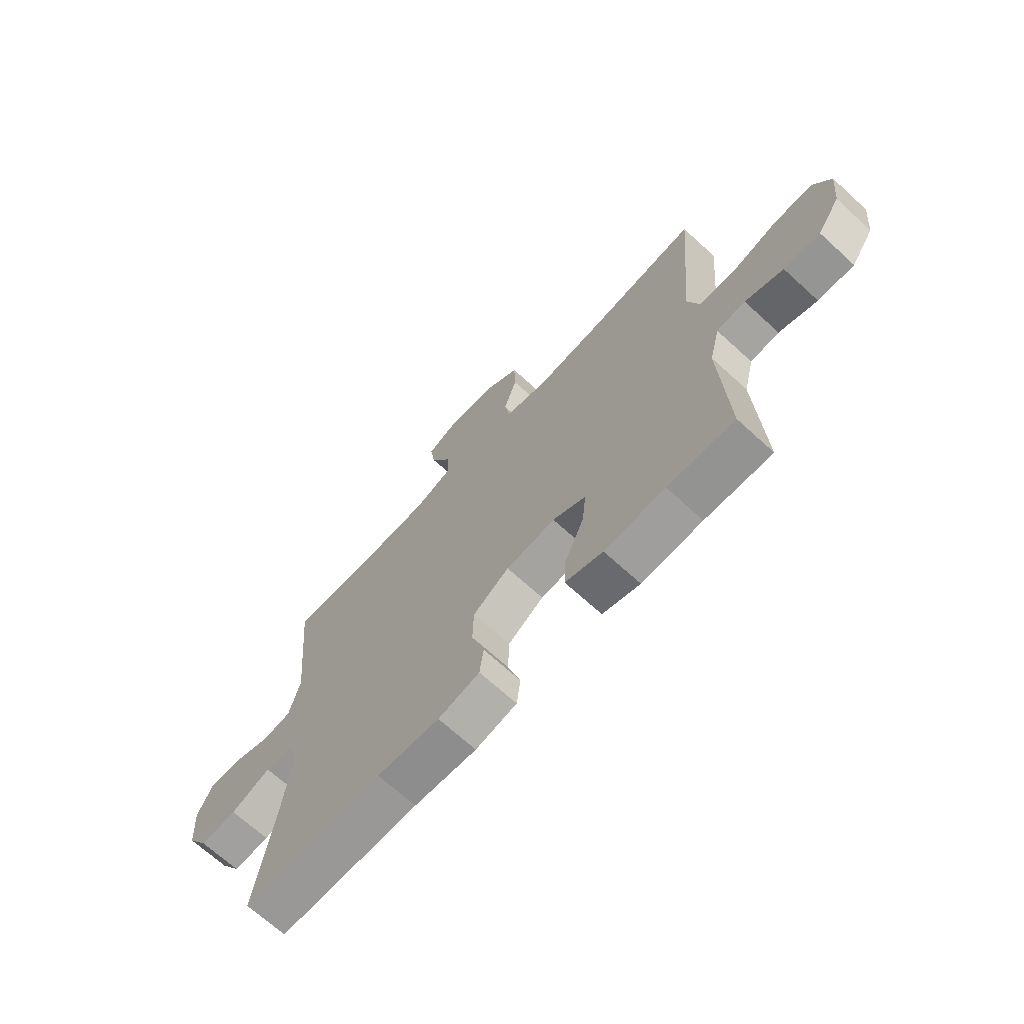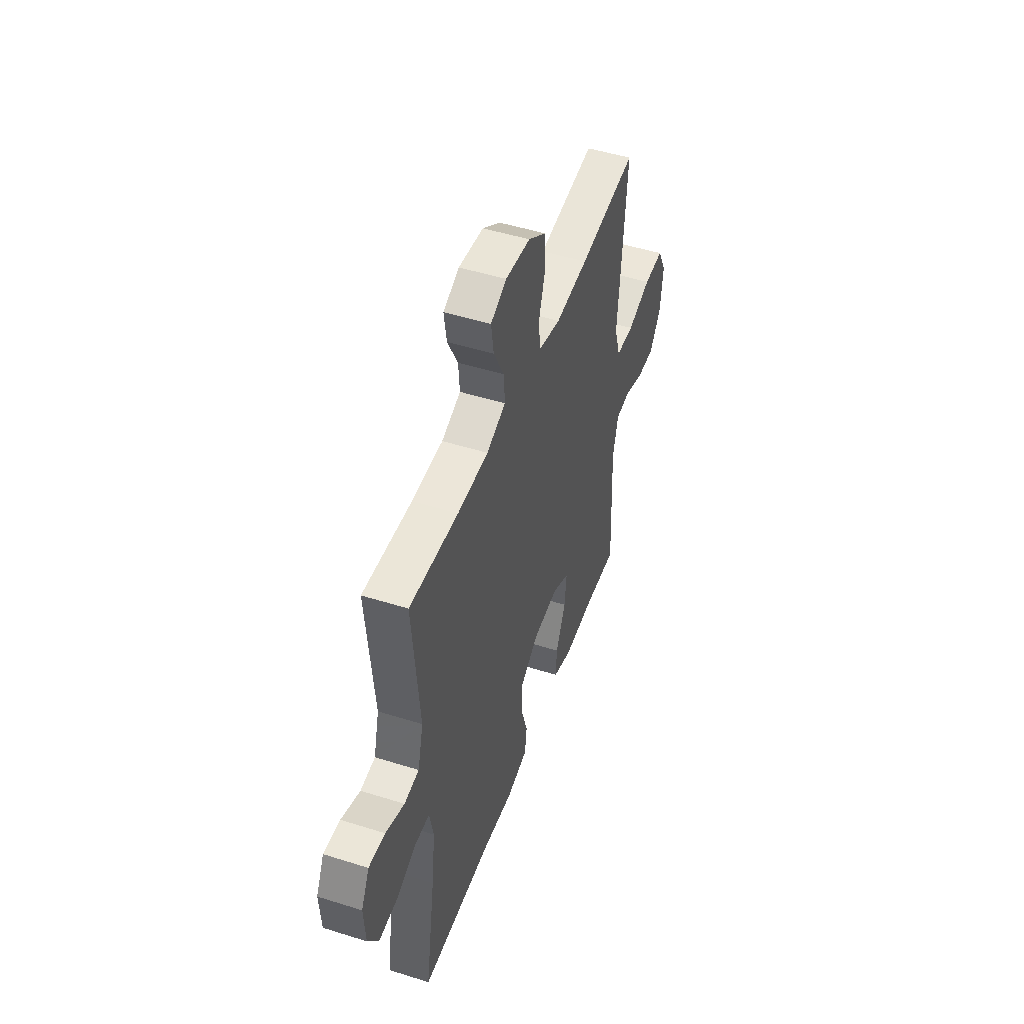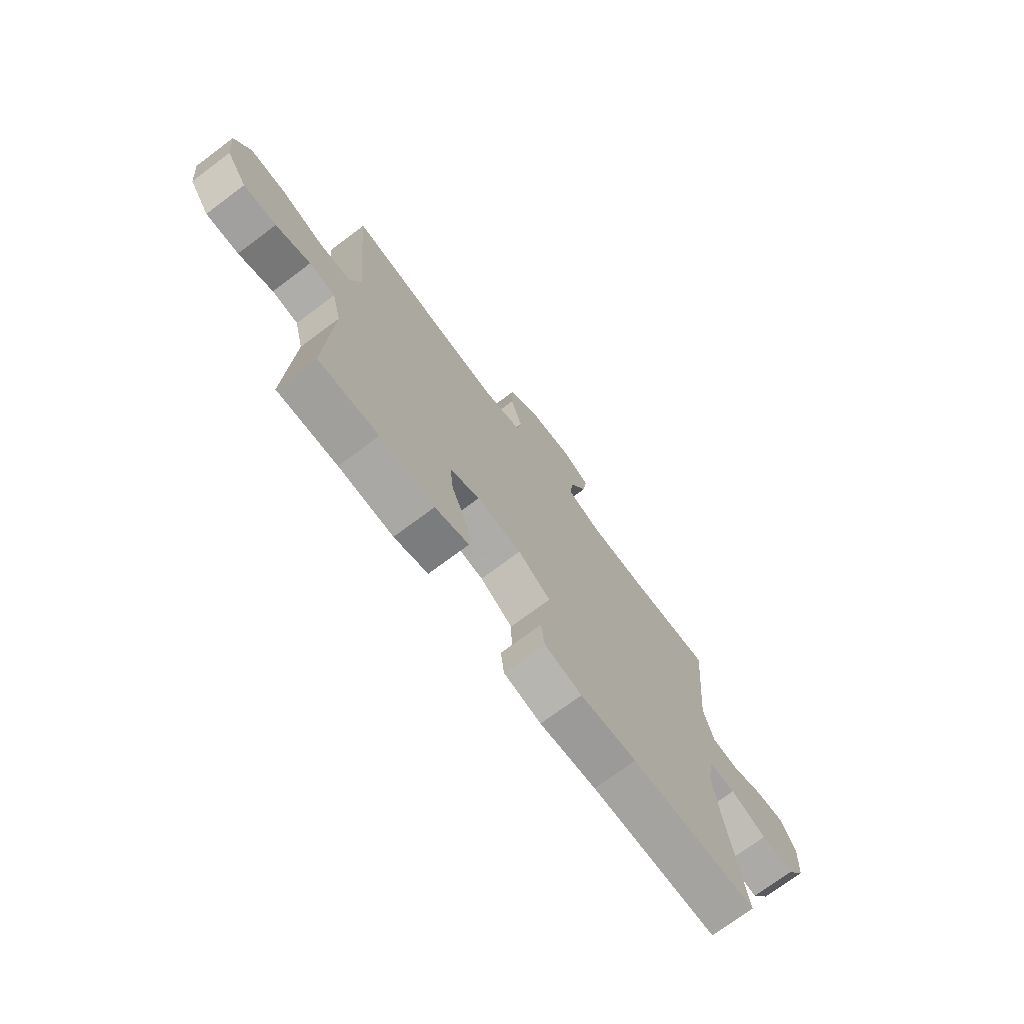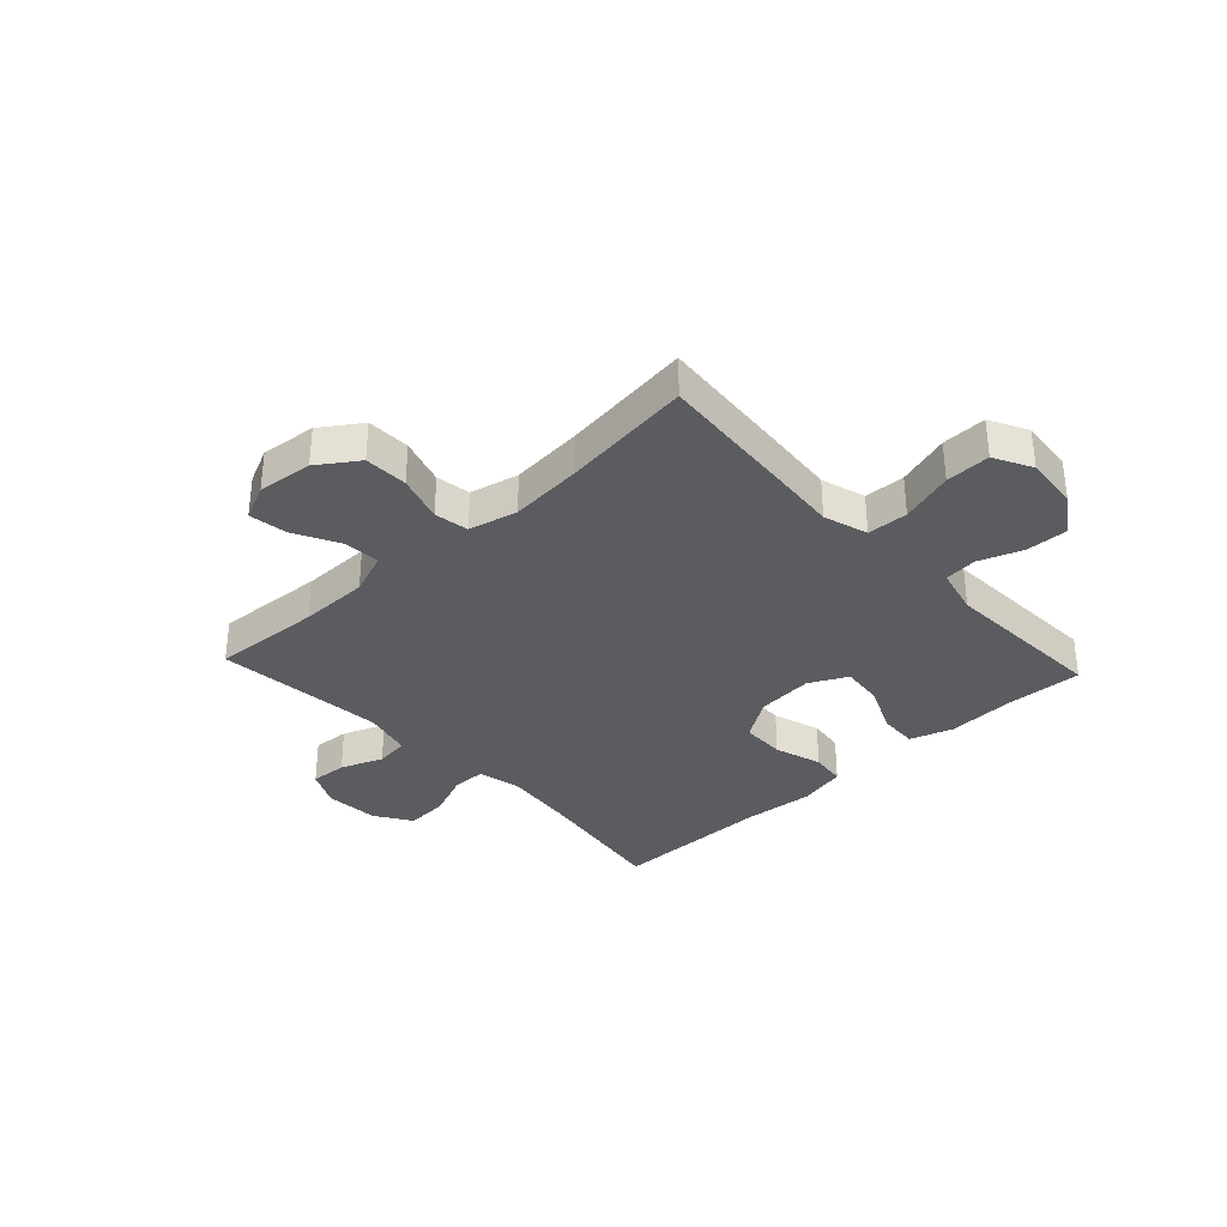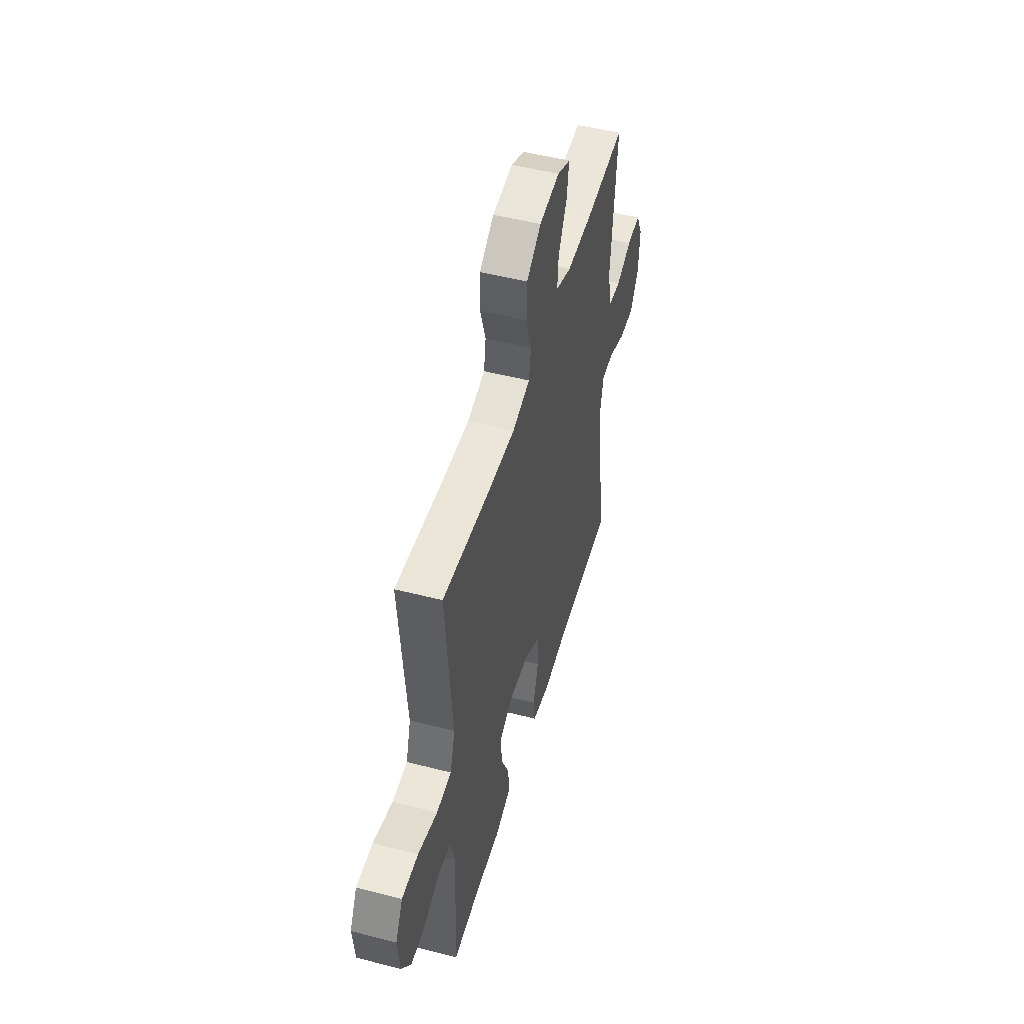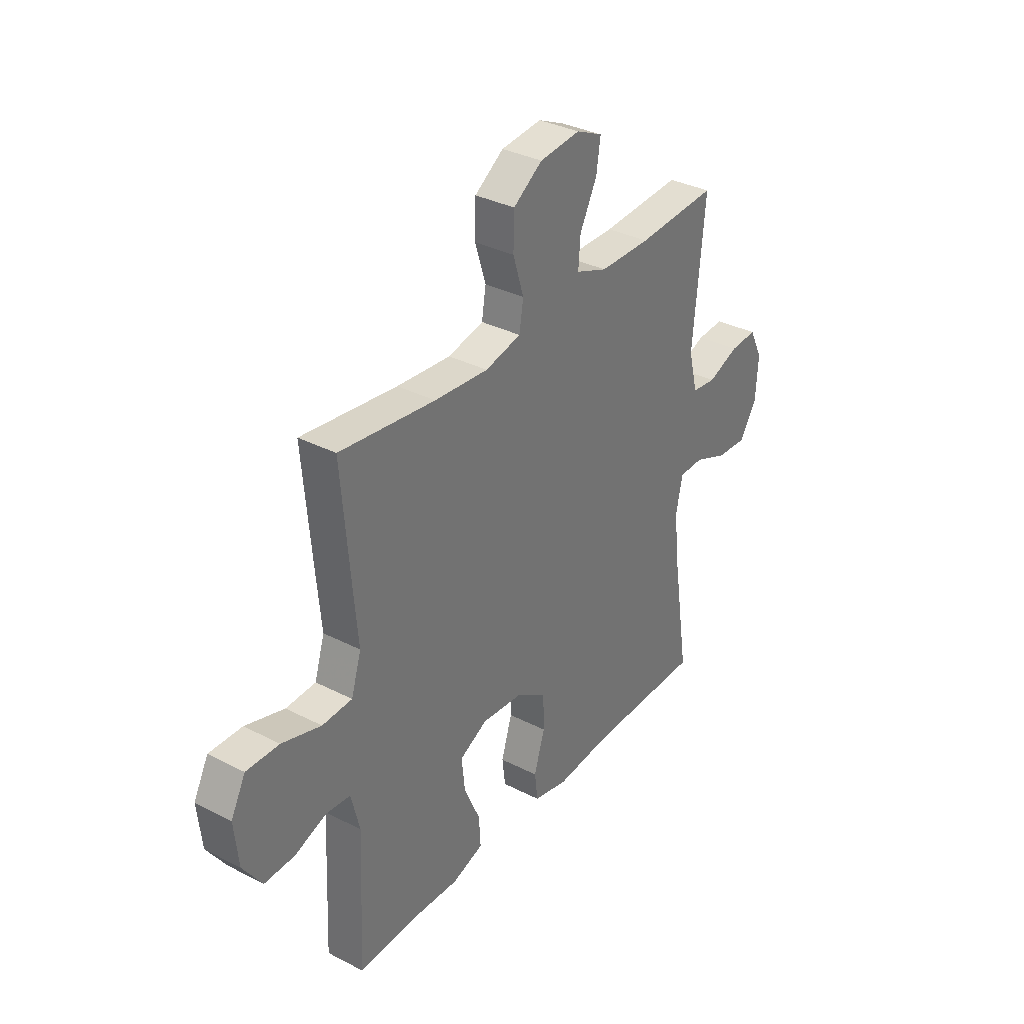
<metadata>
{"format":"obj","ext":"obj","renderer":"f3d","projection":"perspective","resolution":1024,"background":"white","views":[{"elev":-68.7,"azim":47.5,"up":"+Z"},{"elev":48.7,"azim":-70.6,"up":"+Z"},{"elev":-73.0,"azim":126.8,"up":"+Z"},{"elev":-33.9,"azim":43.0,"up":"+Y"},{"elev":50.4,"azim":105.7,"up":"+Z"},{"elev":34.0,"azim":124.9,"up":"+Z"}]}
</metadata>
<code>
v -0.5 0.07 -0.5
v -0.461 0.07 -0.25
v -0.447 0.07 -0.129
v -0.463 0.07 -0.051
v -0.522 0.07 -0.05
v -0.603 0.07 -0.083
v -0.677 0.07 -0.088
v -0.719 0.07 -0.023
v -0.725 0.07 0.072
v -0.693 0.07 0.137
v -0.628 0.07 0.133
v -0.553 0.07 0.104
v -0.494 0.07 0.111
v -0.472 0.07 0.198
v -0.5 0.07 0.5
v -0.306 0.07 0.488
v -0.183 0.07 0.489
v -0.107 0.07 0.518
v -0.112 0.07 0.583
v -0.153 0.07 0.663
v -0.163 0.07 0.73
v -0.1 0.07 0.759
v -0.002 0.07 0.749
v 0.068 0.07 0.701
v 0.07 0.07 0.624
v 0.044 0.07 0.541
v 0.054 0.07 0.48
v 0.14 0.07 0.46
v 0.27 0.07 0.471
v 0.5 0.07 0.5
v 0.479 0.07 0.257
v 0.468 0.07 0.137
v 0.492 0.07 0.059
v 0.564 0.07 0.056
v 0.658 0.07 0.085
v 0.737 0.07 0.087
v 0.772 0.07 0.02
v 0.762 0.07 -0.077
v 0.716 0.07 -0.144
v 0.643 0.07 -0.142
v 0.566 0.07 -0.114
v 0.508 0.07 -0.12
v 0.487 0.07 -0.204
v 0.5 0.07 -0.5
v 0.366 0.07 -0.494
v 0.244 0.07 -0.5
v 0.168 0.07 -0.475
v 0.172 0.07 -0.407
v 0.211 0.07 -0.319
v 0.219 0.07 -0.245
v 0.152 0.07 -0.211
v 0.052 0.07 -0.22
v -0.021 0.07 -0.268
v -0.023 0.07 -0.346
v 0.003 0.07 -0.43
v -0.005 0.07 -0.492
v -0.089 0.07 -0.511
v -0.216 0.07 -0.5
v -0.5 0 -0.5
v -0.461 0 -0.25
v -0.447 0 -0.129
v -0.463 0 -0.051
v -0.522 0 -0.05
v -0.603 0 -0.083
v -0.677 0 -0.088
v -0.719 0 -0.023
v -0.725 0 0.072
v -0.693 0 0.137
v -0.628 0 0.133
v -0.553 0 0.104
v -0.494 0 0.111
v -0.472 0 0.198
v -0.5 0 0.5
v -0.306 0 0.488
v -0.183 0 0.489
v -0.107 0 0.518
v -0.112 0 0.583
v -0.153 0 0.663
v -0.163 0 0.73
v -0.1 0 0.759
v -0.002 0 0.749
v 0.068 0 0.701
v 0.07 0 0.624
v 0.044 0 0.541
v 0.054 0 0.48
v 0.14 0 0.46
v 0.27 0 0.471
v 0.5 0 0.5
v 0.479 0 0.257
v 0.468 0 0.137
v 0.492 0 0.059
v 0.564 0 0.056
v 0.658 0 0.085
v 0.737 0 0.087
v 0.772 0 0.02
v 0.762 0 -0.077
v 0.716 0 -0.144
v 0.643 0 -0.142
v 0.566 0 -0.114
v 0.508 0 -0.12
v 0.487 0 -0.204
v 0.5 0 -0.5
v 0.366 0 -0.494
v 0.244 0 -0.5
v 0.168 0 -0.475
v 0.172 0 -0.407
v 0.211 0 -0.319
v 0.219 0 -0.245
v 0.152 0 -0.211
v 0.052 0 -0.22
v -0.021 0 -0.268
v -0.023 0 -0.346
v 0.003 0 -0.43
v -0.005 0 -0.492
v -0.089 0 -0.511
v -0.216 0 -0.5
f 55 56 57 58
f 54 55 58 1
f 53 54 1 2
f 52 53 2 3
f 51 52 3 4
f 46 47 48 49
f 45 46 49 50
f 43 44 45 50
f 42 43 50 51
f 38 39 40 41
f 38 41 42
f 37 38 42
f 34 35 36 37
f 33 34 37 42
f 32 33 42 51
f 29 30 31 32
f 28 29 32 51
f 23 24 25 26
f 23 26 27
f 22 23 27
f 19 20 21 22
f 18 19 22 27
f 17 18 27
f 16 17 27 28
f 14 15 16 28
f 9 10 11 12
f 9 12 13
f 8 9 13
f 5 6 7 8
f 4 5 8 13
f 14 28 51
f 4 13 14 51
f 116 115 114 113
f 59 116 113 112
f 60 59 112 111
f 61 60 111 110
f 62 61 110 109
f 107 106 105 104
f 108 107 104 103
f 108 103 102 101
f 109 108 101 100
f 99 98 97 96
f 100 99 96
f 100 96 95
f 95 94 93 92
f 100 95 92 91
f 109 100 91 90
f 90 89 88 87
f 109 90 87 86
f 84 83 82 81
f 85 84 81
f 85 81 80
f 80 79 78 77
f 85 80 77 76
f 85 76 75
f 86 85 75 74
f 86 74 73 72
f 70 69 68 67
f 71 70 67
f 71 67 66
f 66 65 64 63
f 71 66 63 62
f 109 86 72
f 109 72 71 62
f 1 59 60 2
f 2 60 61 3
f 3 61 62 4
f 4 62 63 5
f 5 63 64 6
f 6 64 65 7
f 7 65 66 8
f 8 66 67 9
f 9 67 68 10
f 10 68 69 11
f 11 69 70 12
f 12 70 71 13
f 13 71 72 14
f 14 72 73 15
f 15 73 74 16
f 16 74 75 17
f 17 75 76 18
f 18 76 77 19
f 19 77 78 20
f 20 78 79 21
f 21 79 80 22
f 22 80 81 23
f 23 81 82 24
f 24 82 83 25
f 25 83 84 26
f 26 84 85 27
f 27 85 86 28
f 28 86 87 29
f 29 87 88 30
f 30 88 89 31
f 31 89 90 32
f 32 90 91 33
f 33 91 92 34
f 34 92 93 35
f 35 93 94 36
f 36 94 95 37
f 37 95 96 38
f 38 96 97 39
f 39 97 98 40
f 40 98 99 41
f 41 99 100 42
f 42 100 101 43
f 43 101 102 44
f 44 102 103 45
f 45 103 104 46
f 46 104 105 47
f 47 105 106 48
f 48 106 107 49
f 49 107 108 50
f 50 108 109 51
f 51 109 110 52
f 52 110 111 53
f 53 111 112 54
f 54 112 113 55
f 55 113 114 56
f 56 114 115 57
f 57 115 116 58
f 58 116 59 1

</code>
